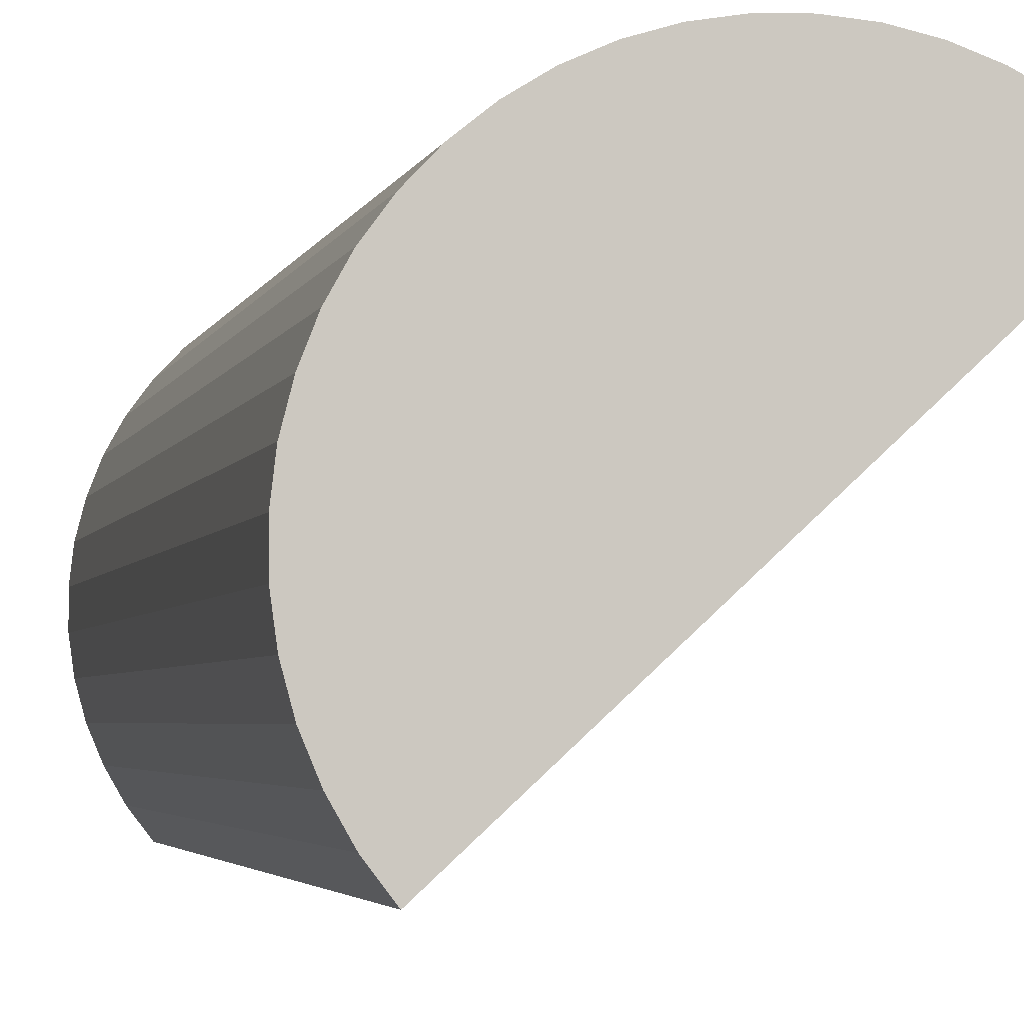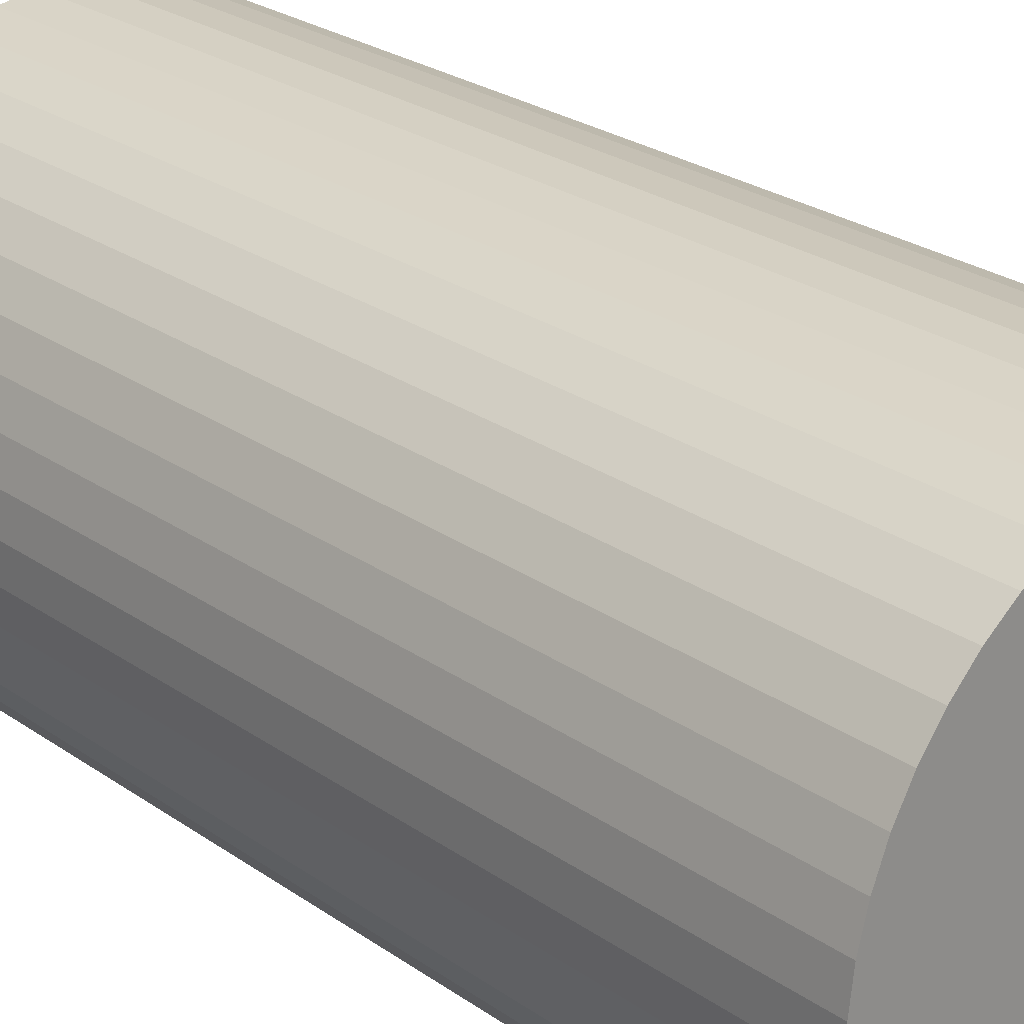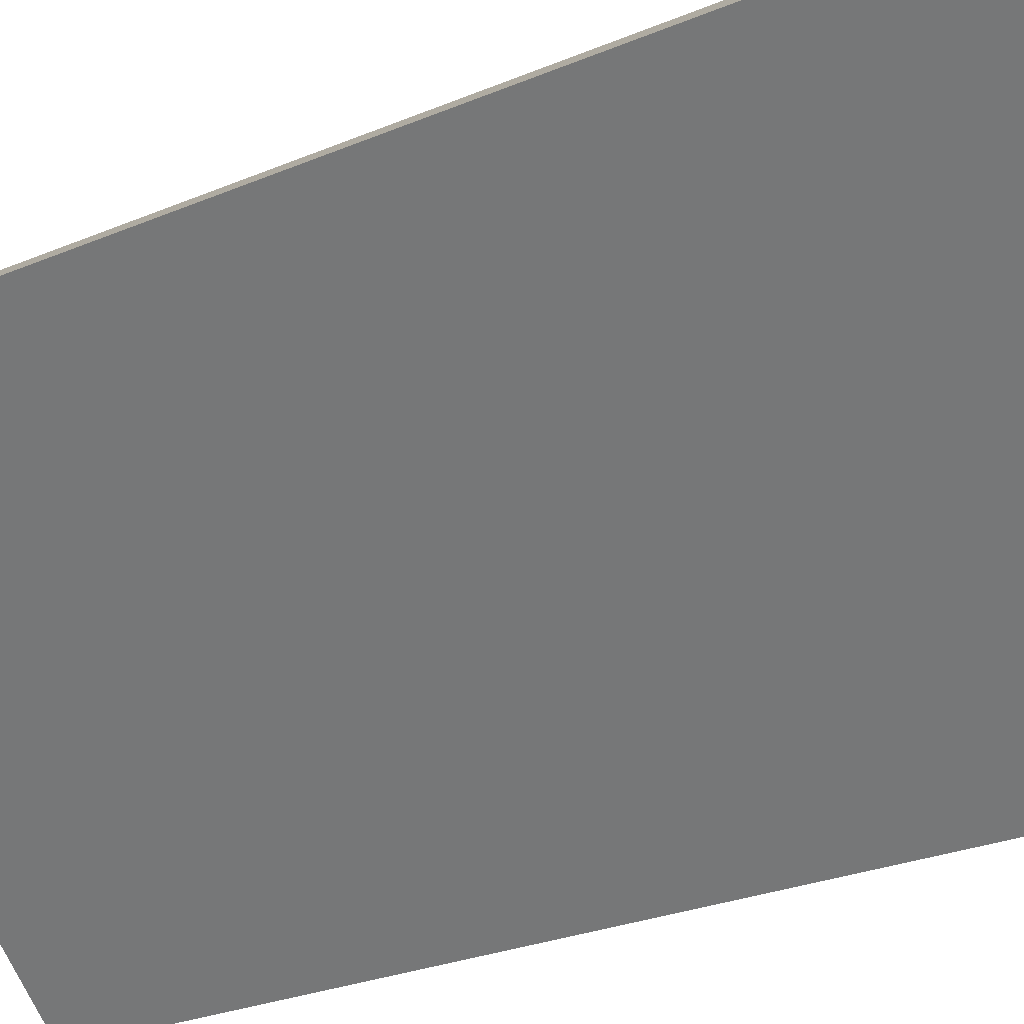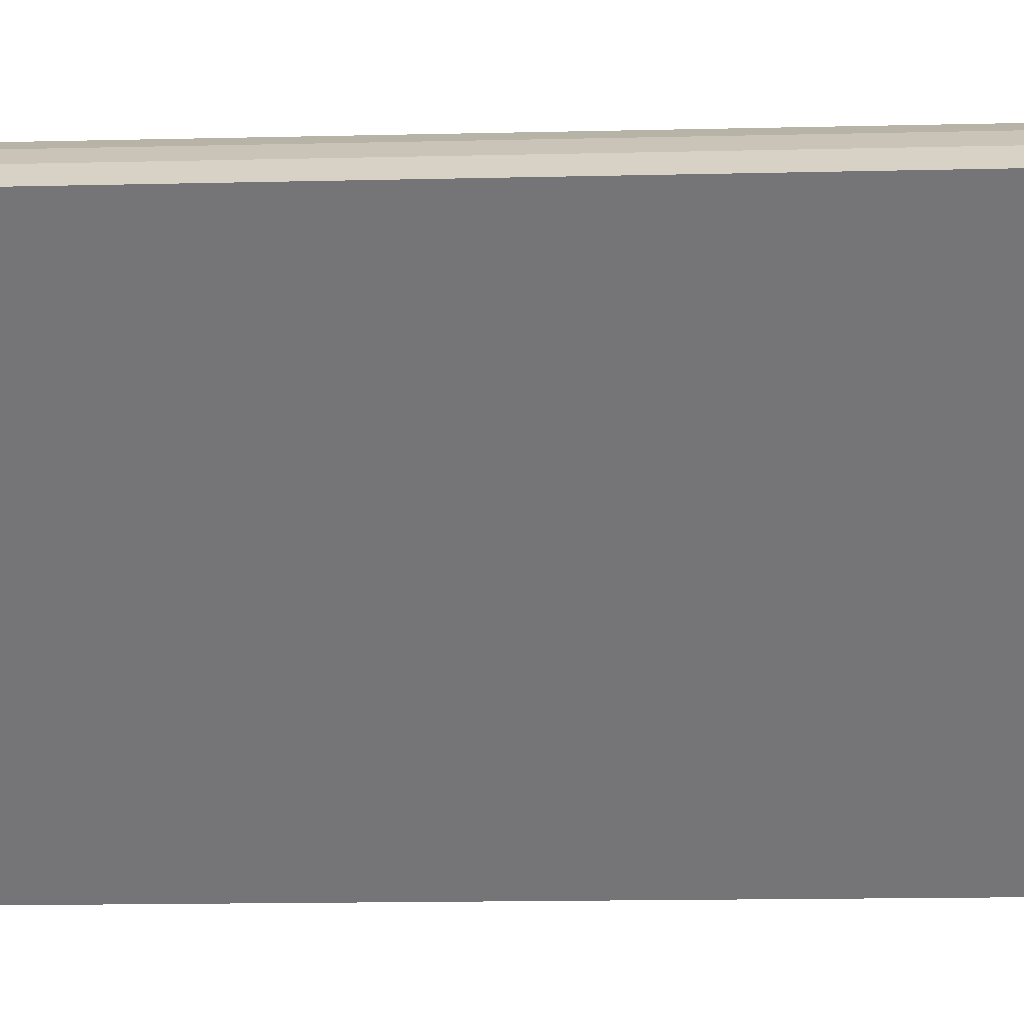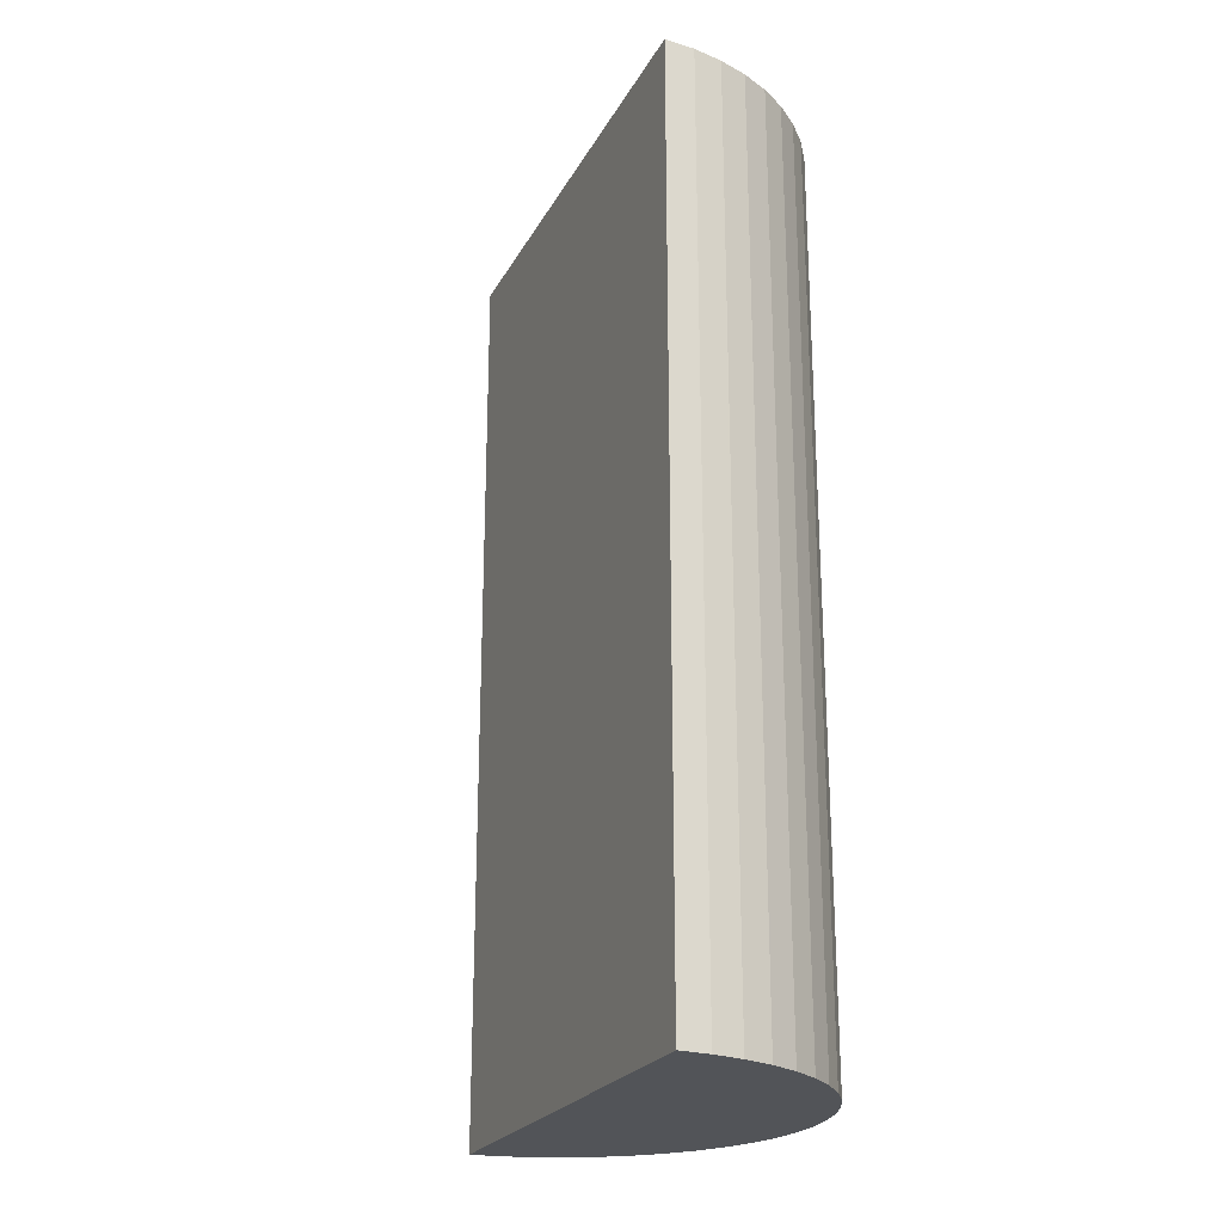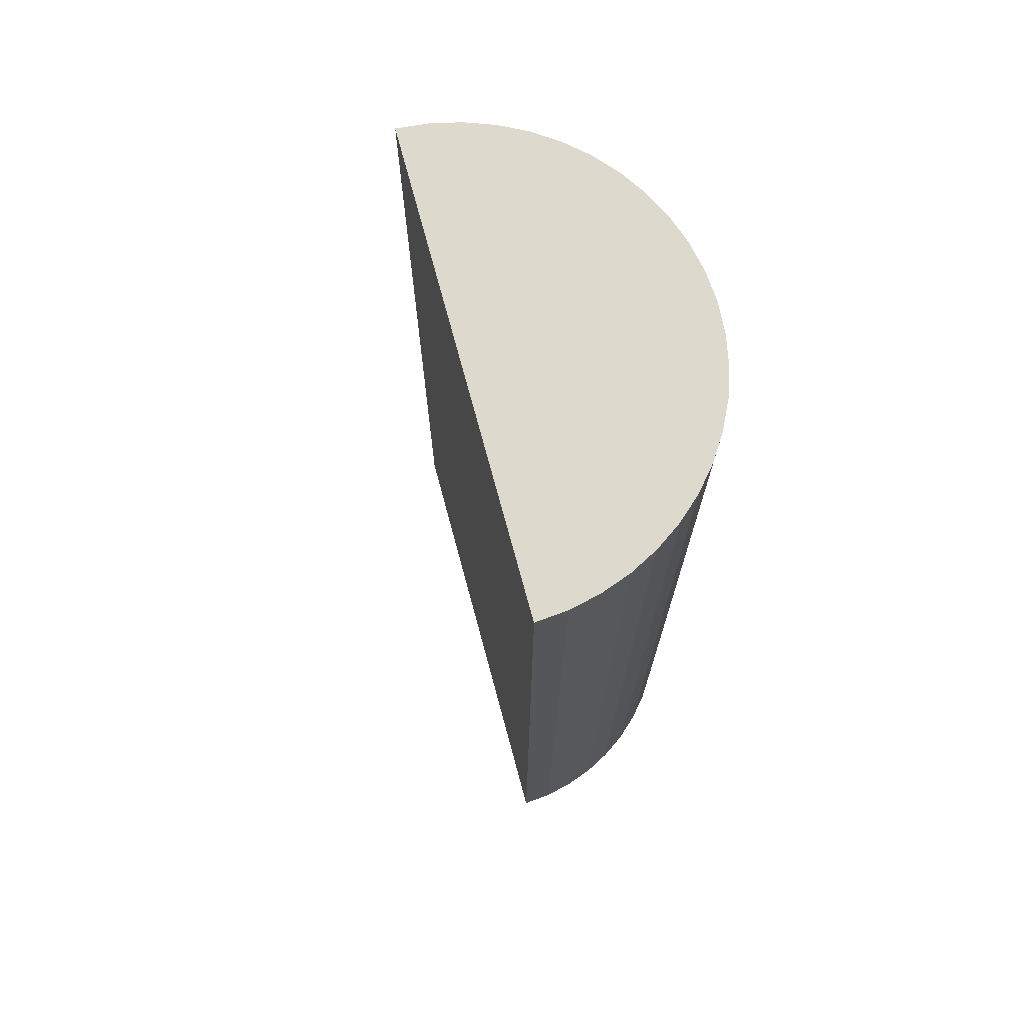
<metadata>
{"format":"obj","ext":"obj","renderer":"f3d","projection":"perspective","resolution":1024,"background":"white","views":[{"elev":-3.2,"azim":-12.1,"up":"+Z"},{"elev":25.0,"azim":-41.4,"up":"+Z"},{"elev":-24.4,"azim":125.7,"up":"+Z"},{"elev":-14.3,"azim":93.1,"up":"+Z"},{"elev":-23.3,"azim":-154.6,"up":"+Y"},{"elev":72.0,"azim":-147.6,"up":"+Y"}]}
</metadata>
<code>
v  0 5.982 3.663e-16
v  0.028 5.982 -0.398
v  0.001 5.982 -0.2
v  0.08 5.982 -0.591
v  0.024 5.982 0.198
v  0.157 5.982 -0.776
v  0.074 5.982 0.392
v  0.256 5.982 -0.95
v  0.147 5.982 0.578
v  0.377 5.982 -1.109
v  0.244 5.982 0.752
v  2.671 5.982 0.998
v  0.363 5.982 0.913
v  0.501 5.982 1.058
v  0.657 5.982 1.183
v  0.827 5.982 1.288
v  1.01 5.982 1.37
v  1.201 5.982 1.428
v  1.399 5.982 1.461
v  1.598 5.982 1.468
v  1.797 5.982 1.45
v  1.993 5.982 1.406
v  2.18 5.982 1.338
v  2.358 5.982 1.246
v  2.523 5.982 1.132
v  1.598 -8.989e-17 1.468
v  1.797 -8.879e-17 1.45
v  1.993 -8.609e-17 1.406
v  2.18 -8.193e-17 1.338
v  1.399 -8.946e-17 1.461
v  1.01 -8.389e-17 1.37
v  1.201 -8.744e-17 1.428
v  2.358 -7.63e-17 1.246
v  2.523 -6.931e-17 1.132
v  2.671 -6.111e-17 0.998
v  0.377 6.791e-17 -1.109
v  0.256 5.817e-17 -0.95
v  0.157 4.752e-17 -0.776
v  0.08 3.619e-17 -0.591
v  0.028 2.437e-17 -0.398
v  0.001 1.225e-17 -0.2
v  0 0 0
v  0.024 -1.212e-17 0.198
v  0.074 -2.4e-17 0.392
v  0.147 -3.539e-17 0.578
v  0.244 -4.605e-17 0.752
v  0.363 -5.591e-17 0.913
v  0.501 -6.478e-17 1.058
v  0.657 -7.244e-17 1.183
v  0.827 -7.887e-17 1.288
g defaultobject
f 1 2 3
f 2 1 4
f 4 1 5
f 4 5 6
f 6 5 7
f 6 7 8
f 8 7 9
f 8 9 10
f 10 9 11
f 10 11 12
f 12 11 13
f 12 13 14
f 12 14 15
f 12 15 16
f 12 16 17
f 12 17 18
f 12 18 19
f 12 19 20
f 12 20 21
f 12 21 22
f 12 22 23
f 12 23 24
f 12 24 25
f 26 21 20
f 21 26 27
f 27 22 21
f 22 27 28
f 28 23 22
f 23 28 29
f 30 20 19
f 20 30 26
f 31 18 17
f 18 31 32
f 32 19 18
f 19 32 30
f 29 24 23
f 24 29 33
f 33 25 24
f 25 33 34
f 34 12 25
f 12 34 35
f 35 10 12
f 10 35 36
f 36 8 10
f 8 36 37
f 37 6 8
f 6 37 38
f 38 4 6
f 4 38 39
f 39 2 4
f 2 39 40
f 40 3 2
f 3 40 41
f 41 1 3
f 1 41 42
f 42 5 1
f 5 42 43
f 43 7 5
f 7 43 44
f 44 9 7
f 9 44 45
f 45 11 9
f 11 45 46
f 46 13 11
f 13 46 47
f 47 14 13
f 14 47 48
f 48 15 14
f 15 48 49
f 49 16 15
f 16 49 50
f 50 17 16
f 17 50 31
f 27 29 28
f 29 27 33
f 33 27 26
f 33 26 34
f 34 26 30
f 34 30 35
f 35 30 32
f 35 32 36
f 36 32 31
f 36 31 50
f 36 50 49
f 36 49 48
f 36 48 47
f 36 47 46
f 36 46 45
f 36 45 44
f 36 44 43
f 36 43 42
f 36 42 41
f 36 41 40
f 36 40 39
f 36 39 38
f 36 38 37

</code>
